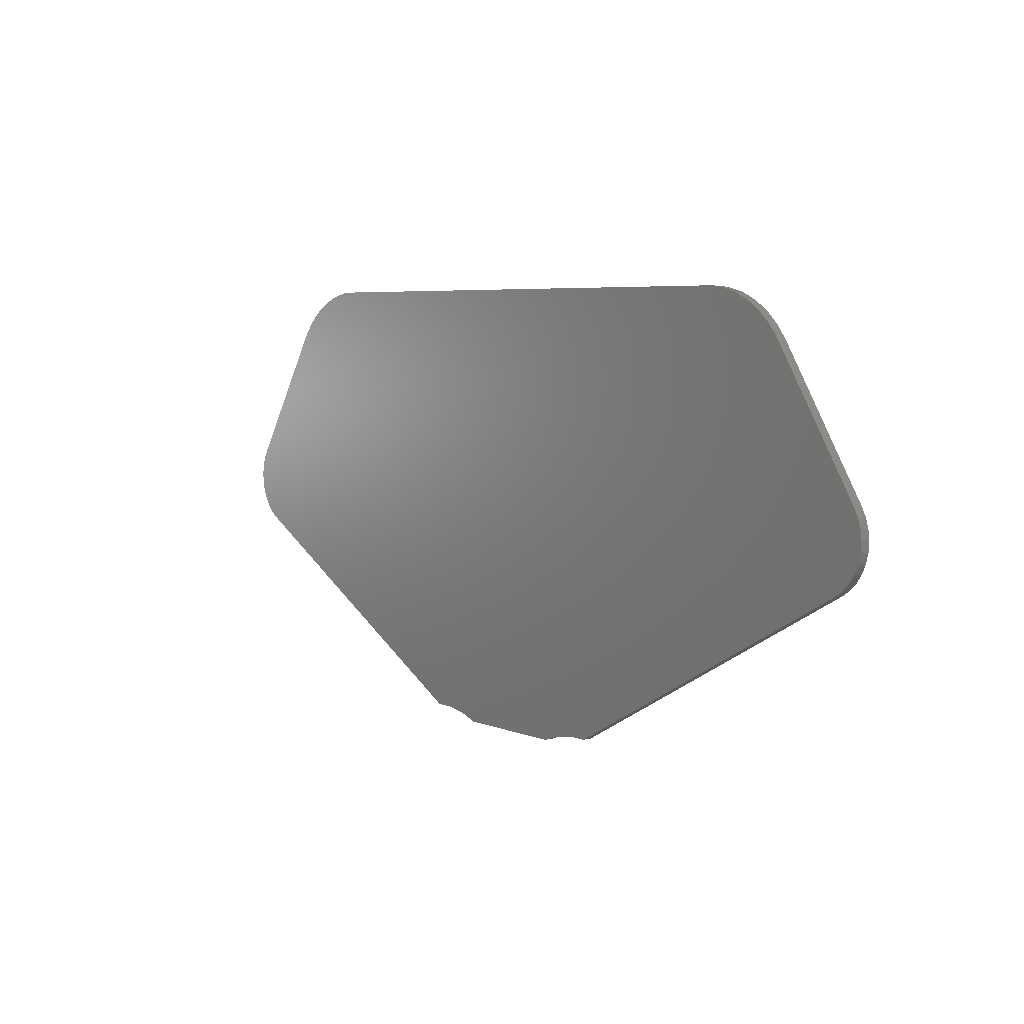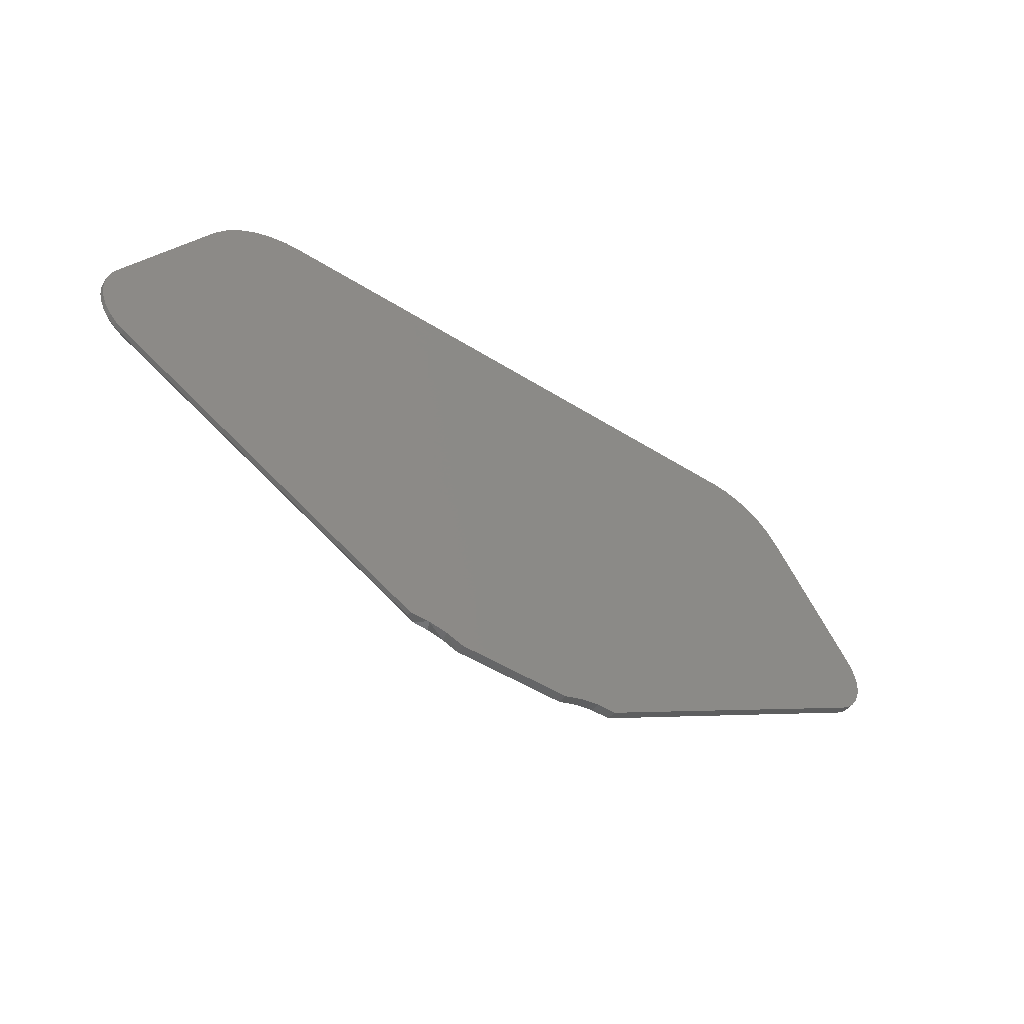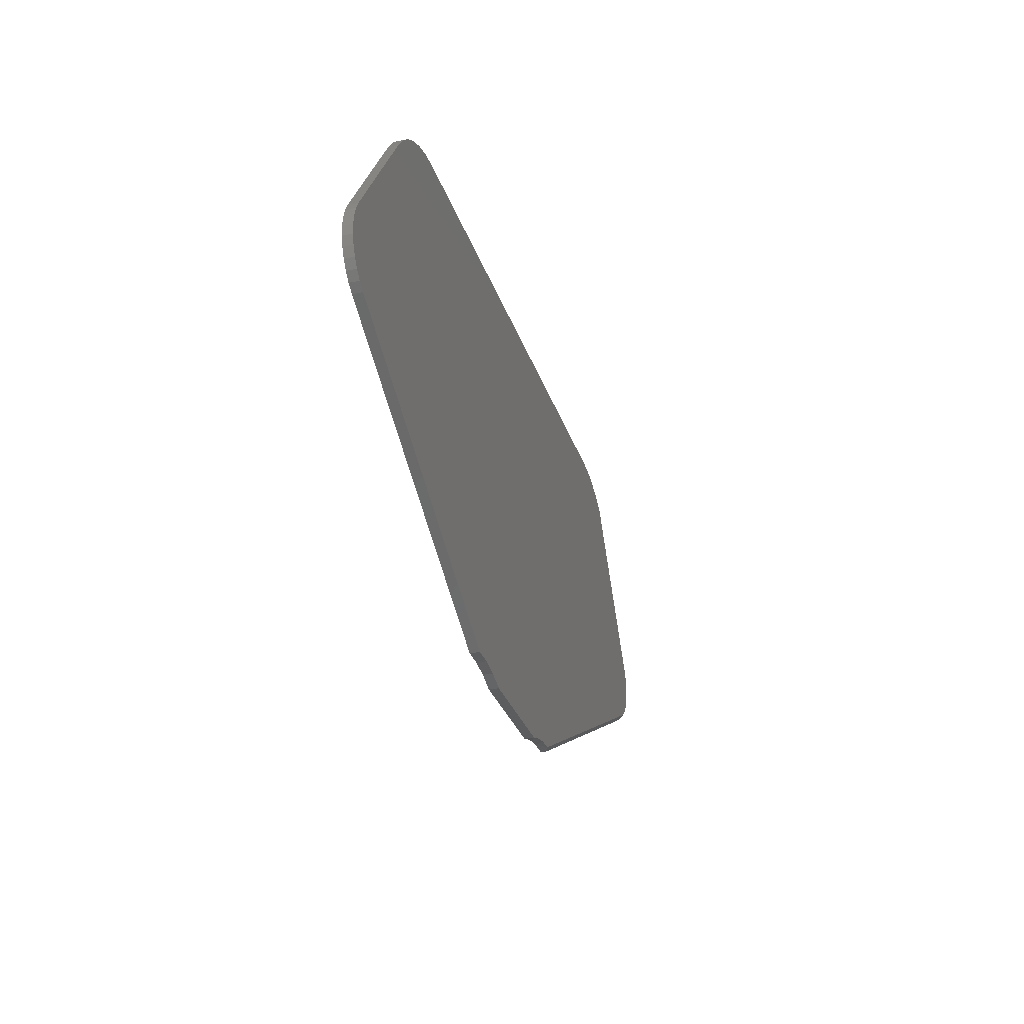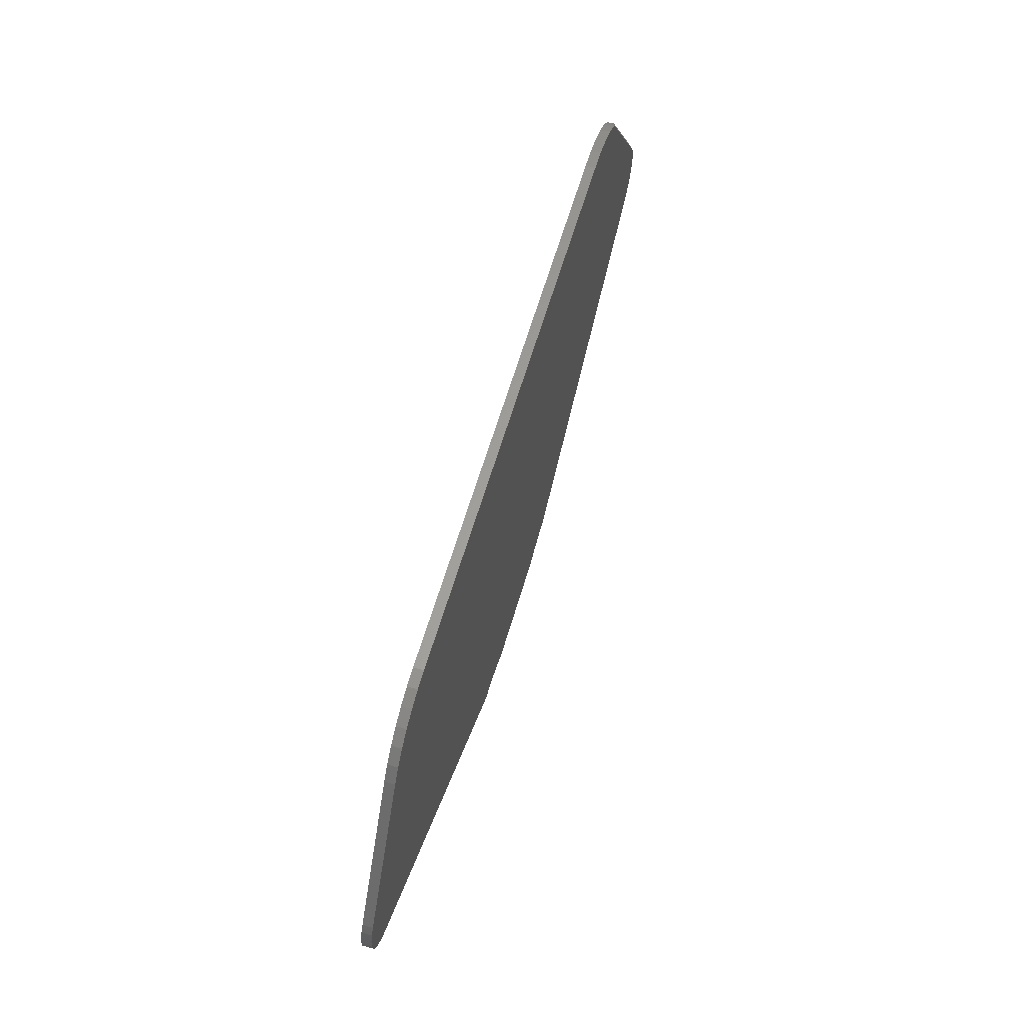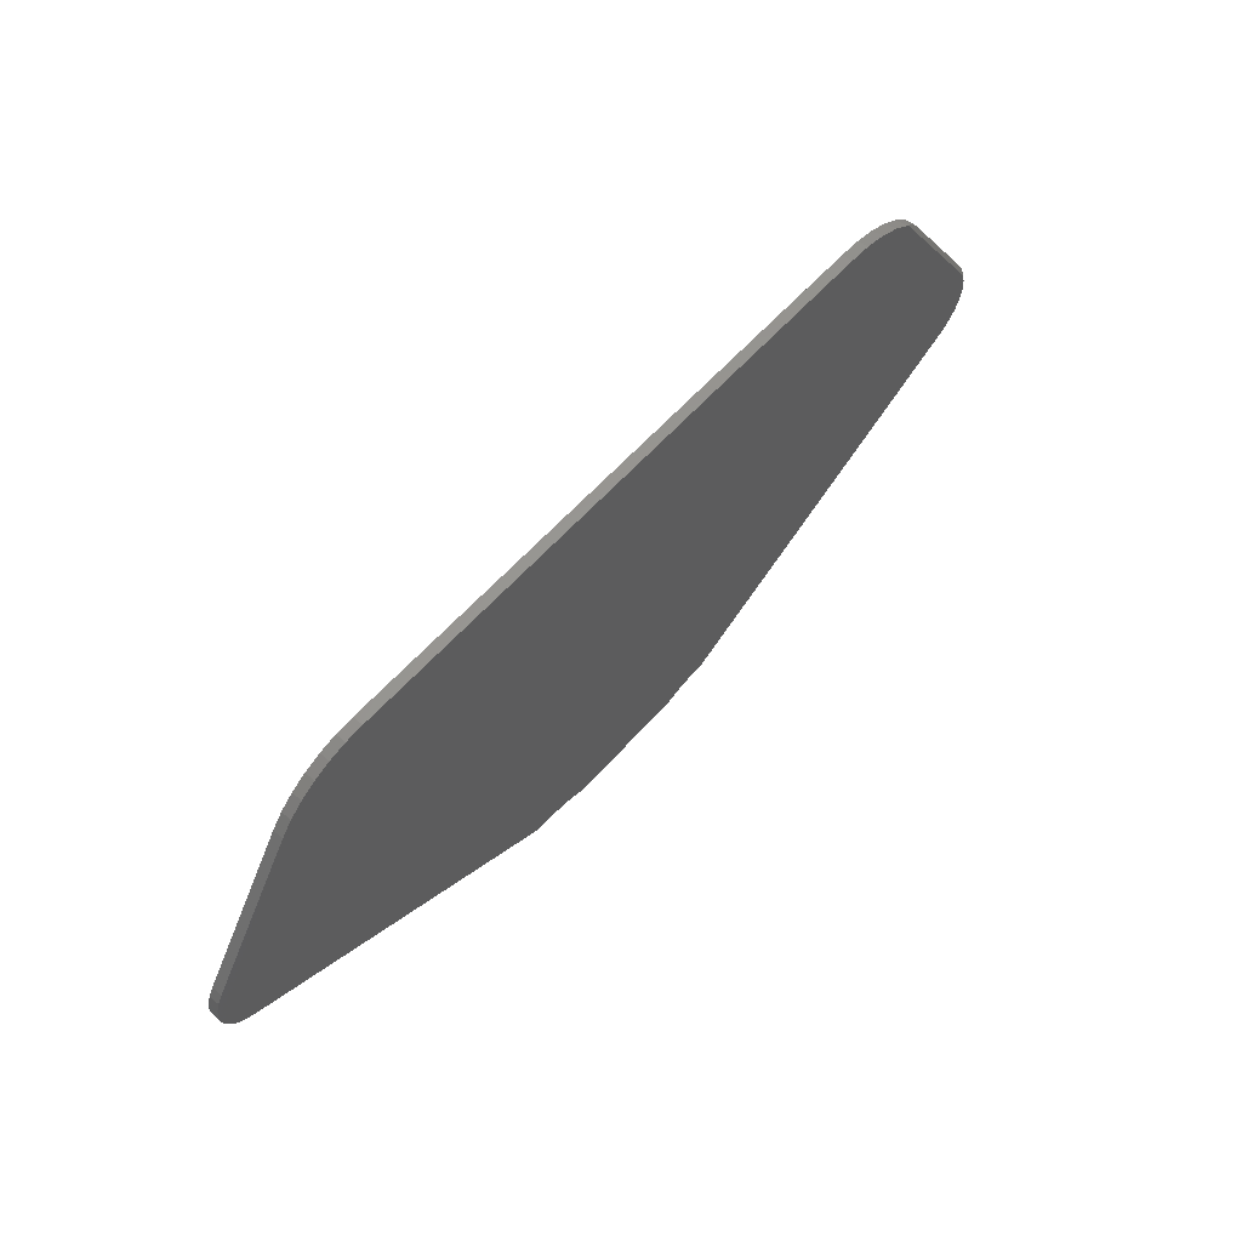
<metadata>
{"format":"stl","ext":"stl","renderer":"f3d","projection":"perspective","resolution":1024,"background":"white","views":[{"elev":5.5,"azim":51.1,"up":"+Z"},{"elev":-47.7,"azim":-35.6,"up":"+Z"},{"elev":-30.5,"azim":106.8,"up":"+Z"},{"elev":61.8,"azim":106.3,"up":"+Z"},{"elev":59.9,"azim":131.4,"up":"+Z"}]}
</metadata>
<code>
# stl→obj: 98 verts, 192 faces
v -0.1191 4.58e-17 -0.3269
v 0.124 7.287e-17 -0.3256
v -0.09375 4.811e-17 -0.3359
v 0.09375 6.852e-17 -0.3359
v 0.481 1.511e-16 0.3804
v -0.471 4.518e-17 0.381
v 0.4531 1.481e-16 0.3828
v 1.818e-17 9.801e-17 0.3828
v -0.4375 4.944e-17 0.3828
v -0.5036 4.112e-17 0.3731
v 0.508 1.537e-16 0.3733
v 0.1875 8.022e-17 -0.3203
v 0.1555 7.667e-17 -0.3204
v 0.7031 1.527e-16 -0.03906
v -0.1455 4.317e-17 -0.3215
v -0.1723 4.029e-17 -0.3197
v -0.6994 -2.671e-18 -0.03222
v -0.7115 -3.56e-18 -0.02403
v 0.7164 1.542e-16 -0.03007
v 0.5938 1.596e-16 0.3047
v -0.7278 4.951e-19 0.08171
v 0.577 1.588e-16 0.327
v -0.5617 3.284e-17 0.34
v 0.5567 1.576e-16 0.3463
v -0.5342 3.696e-17 0.3593
v 0.5335 1.559e-16 0.3618
v 0.7344 1.626e-16 0.08594
v 0.7419 1.627e-16 0.07175
v -0.7347 -9.853e-19 0.06875
v 0.7467 1.624e-16 0.05644
v -0.739 -2.244e-18 0.0548
v 0.7486 1.617e-16 0.04051
v -0.7408 -3.245e-18 0.04028
v 0.7476 1.607e-16 0.0245
v -0.7399 -3.954e-18 0.02569
v 0.7437 1.594e-16 0.008932
v -0.7363 -4.348e-18 0.01151
v 0.737 1.578e-16 -0.005667
v -0.7303 -4.413e-18 -0.001791
v 0.7278 1.561e-16 -0.01881
v -0.7219 -4.147e-18 -0.01377
v -0.5938 -0.01562 0.3047
v -0.5938 -0.007812 0.3047
v -0.7344 -0.01562 0.08594
v -0.7344 -0.007812 0.08594
v -0.5865 -0.007009 0.3144
v -0.5745 -0.01562 0.3281
v -0.5747 -0.004331 0.328
v -0.5516 -0.01562 0.348
v -0.5257 -0.01562 0.3638
v -0.4975 -0.01562 0.3751
v -0.4375 -0.01562 0.3828
v -0.4678 -0.01562 0.3815
v -0.1875 -0.007812 -0.3203
v -0.1875 -0.01562 -0.3203
v -0.1555 -0.01562 -0.3204
v -0.124 -0.01562 -0.3256
v -0.09375 -0.01562 -0.3359
v -0.7031 -0.01562 -0.03906
v -0.7031 -0.007812 -0.03906
v -0.7164 -0.007812 -0.03007
v -0.7164 -0.01562 -0.03007
v -0.7278 -0.007812 -0.01881
v -0.7278 -0.01562 -0.01881
v -0.737 -0.007812 -0.005667
v -0.737 -0.01562 -0.005667
v -0.7437 -0.007812 0.008932
v -0.7437 -0.01562 0.008932
v -0.7476 -0.007812 0.0245
v -0.7476 -0.01562 0.0245
v -0.7486 -0.007812 0.04051
v -0.7486 -0.01562 0.04051
v -0.7467 -0.007812 0.05644
v -0.7467 -0.01562 0.05644
v -0.7419 -0.007812 0.07175
v -0.7419 -0.01562 0.07175
v 0.124 -0.01562 -0.3256
v 0.09375 -0.01562 -0.3359
v 0.4531 -0.01562 0.3828
v 0.481 -0.01562 0.3804
v 1.818e-17 -0.01562 0.3828
v 0.1555 -0.01562 -0.3204
v 0.7031 -0.01562 -0.03906
v 0.7164 -0.01562 -0.03007
v 0.1875 -0.01562 -0.3203
v 0.7278 -0.01562 -0.01881
v 0.737 -0.01562 -0.005667
v 0.7437 -0.01562 0.008932
v 0.7476 -0.01562 0.0245
v 0.7486 -0.01562 0.04051
v 0.7467 -0.01562 0.05644
v 0.7419 -0.01562 0.07175
v 0.7344 -0.01562 0.08594
v 0.5938 -0.01562 0.3047
v 0.577 -0.01562 0.327
v 0.5567 -0.01562 0.3463
v 0.5335 -0.01562 0.3618
v 0.508 -0.01562 0.3733
f 1 2 3
f 2 4 3
f 5 6 7
f 6 8 7
f 8 6 9
f 10 6 5
f 11 10 5
f 12 13 14
f 13 15 16
f 2 15 13
f 2 1 15
f 17 18 19
f 17 19 14
f 17 14 13
f 17 13 16
f 20 21 22
f 22 21 23
f 22 23 24
f 24 23 25
f 24 25 26
f 26 25 10
f 26 10 11
f 20 27 21
f 21 27 28
f 21 28 29
f 29 28 30
f 29 30 31
f 31 30 32
f 31 32 33
f 33 32 34
f 33 34 35
f 35 34 36
f 35 36 37
f 37 36 38
f 37 38 39
f 39 38 40
f 39 40 41
f 41 40 19
f 41 19 18
f 42 43 44
f 44 43 45
f 42 46 43
f 42 47 46
f 46 47 48
f 49 50 25
f 10 25 50
f 50 51 10
f 6 10 51
f 23 48 47
f 23 47 49
f 23 49 25
f 52 9 53
f 53 9 6
f 53 6 51
f 54 16 55
f 16 56 55
f 16 15 56
f 56 15 1
f 56 1 57
f 57 1 3
f 57 3 58
f 59 60 55
f 55 60 54
f 60 59 61
f 61 59 62
f 61 62 63
f 63 62 64
f 63 64 65
f 65 64 66
f 65 66 67
f 67 66 68
f 67 68 69
f 69 68 70
f 69 70 71
f 71 70 72
f 71 72 73
f 73 72 74
f 73 74 75
f 75 74 76
f 75 76 45
f 45 76 44
f 21 43 23
f 21 45 43
f 23 46 48
f 23 43 46
f 60 17 54
f 54 17 16
f 21 75 45
f 21 29 75
f 60 18 17
f 60 61 18
f 31 71 73
f 73 75 31
f 31 75 29
f 37 65 67
f 67 69 37
f 37 69 35
f 69 33 35
f 61 63 18
f 18 63 41
f 63 39 41
f 71 31 33
f 33 69 71
f 65 37 39
f 39 63 65
f 58 77 57
f 58 78 77
f 79 53 80
f 79 81 53
f 52 53 81
f 80 53 51
f 82 56 57
f 82 57 77
f 59 55 83
f 59 83 84
f 59 84 62
f 83 55 56
f 83 56 82
f 83 82 85
f 62 84 64
f 64 84 86
f 64 86 66
f 66 86 87
f 66 87 68
f 68 87 88
f 68 88 70
f 70 88 89
f 70 89 72
f 72 89 90
f 72 90 74
f 74 90 91
f 74 91 76
f 76 91 92
f 76 92 44
f 44 92 93
f 44 93 42
f 42 93 94
f 42 94 47
f 47 94 95
f 47 95 49
f 49 95 96
f 49 96 50
f 50 96 97
f 50 97 51
f 51 97 98
f 51 98 80
f 81 8 52
f 52 8 9
f 79 7 81
f 81 7 8
f 7 79 5
f 5 79 80
f 5 80 11
f 11 80 98
f 11 98 26
f 26 98 97
f 26 97 24
f 24 97 96
f 24 96 22
f 22 96 95
f 22 95 20
f 20 95 94
f 93 27 94
f 94 27 20
f 27 93 28
f 28 93 92
f 28 92 30
f 30 92 91
f 30 91 32
f 32 91 90
f 32 90 34
f 34 90 89
f 34 89 36
f 36 89 88
f 36 88 38
f 38 88 87
f 38 87 40
f 40 87 86
f 40 86 19
f 19 86 84
f 19 84 14
f 14 84 83
f 85 12 83
f 83 12 14
f 2 78 4
f 78 2 77
f 77 2 13
f 77 13 82
f 82 13 12
f 82 12 85
f 58 3 78
f 78 3 4

</code>
